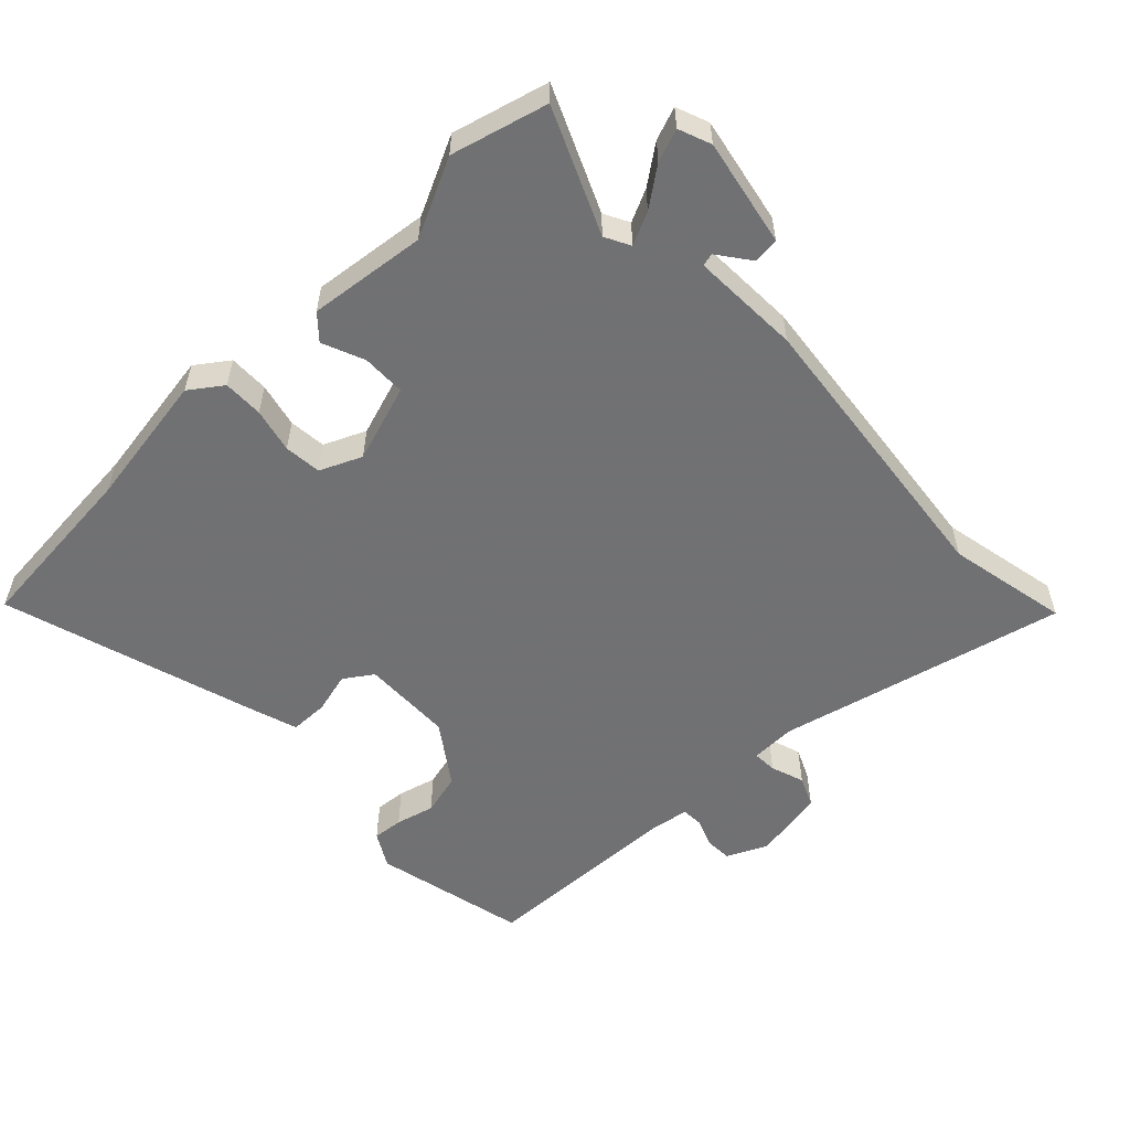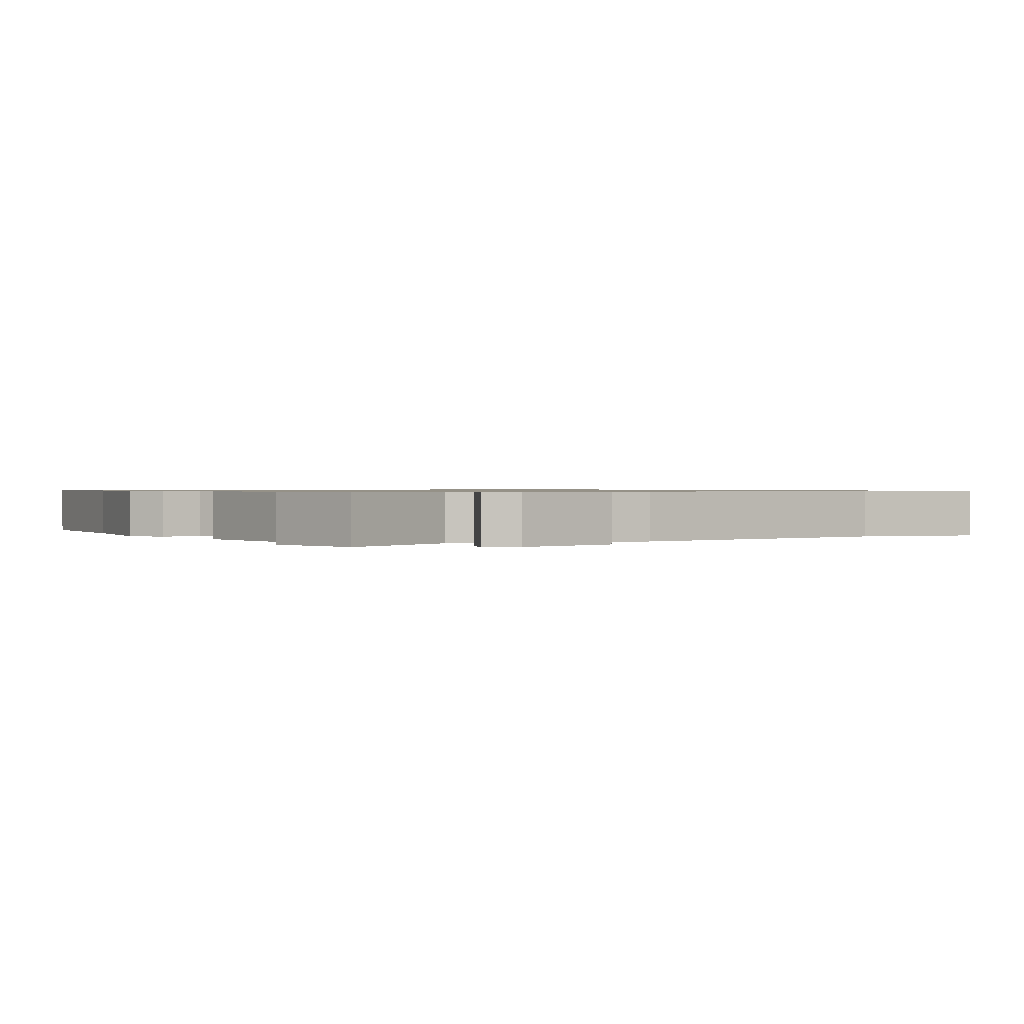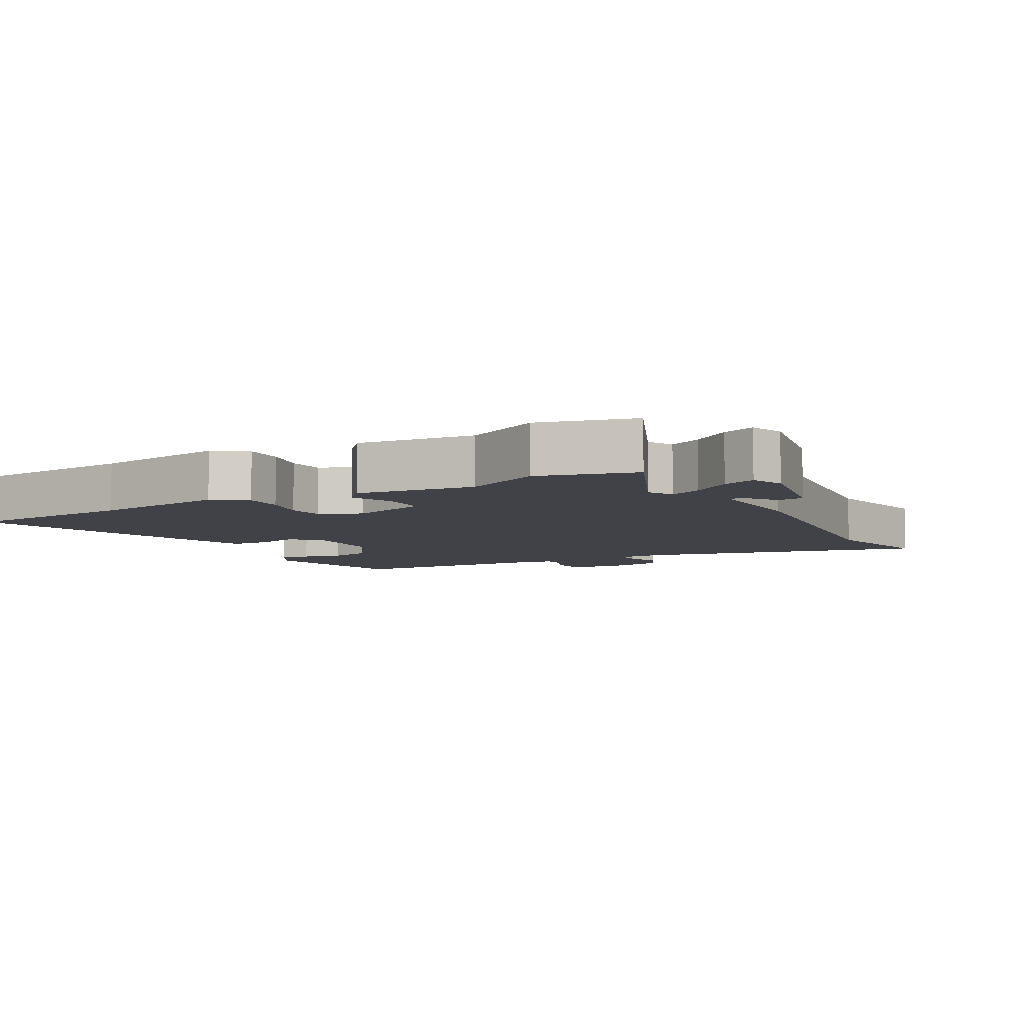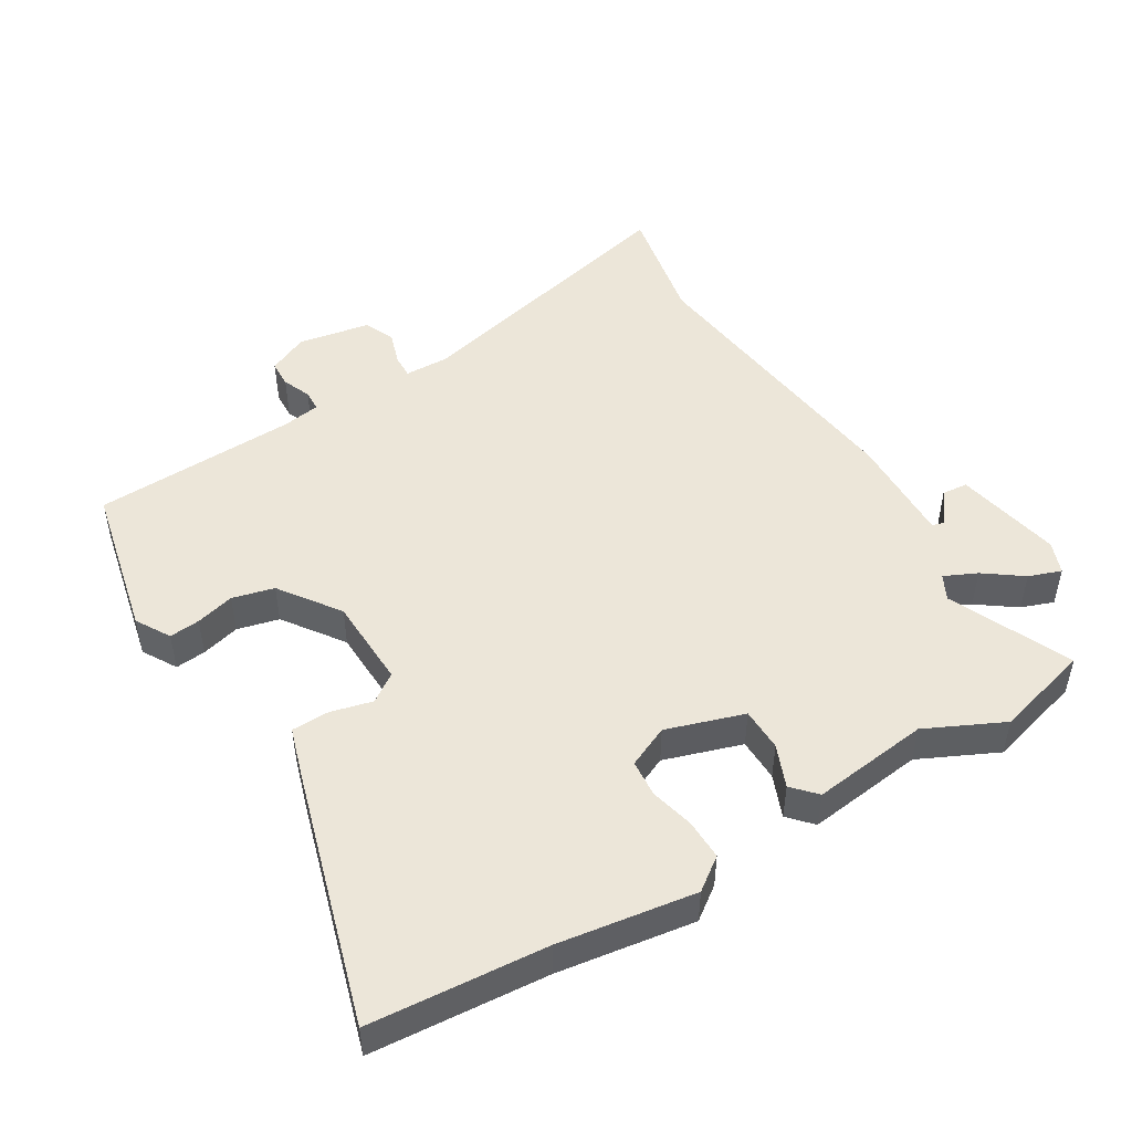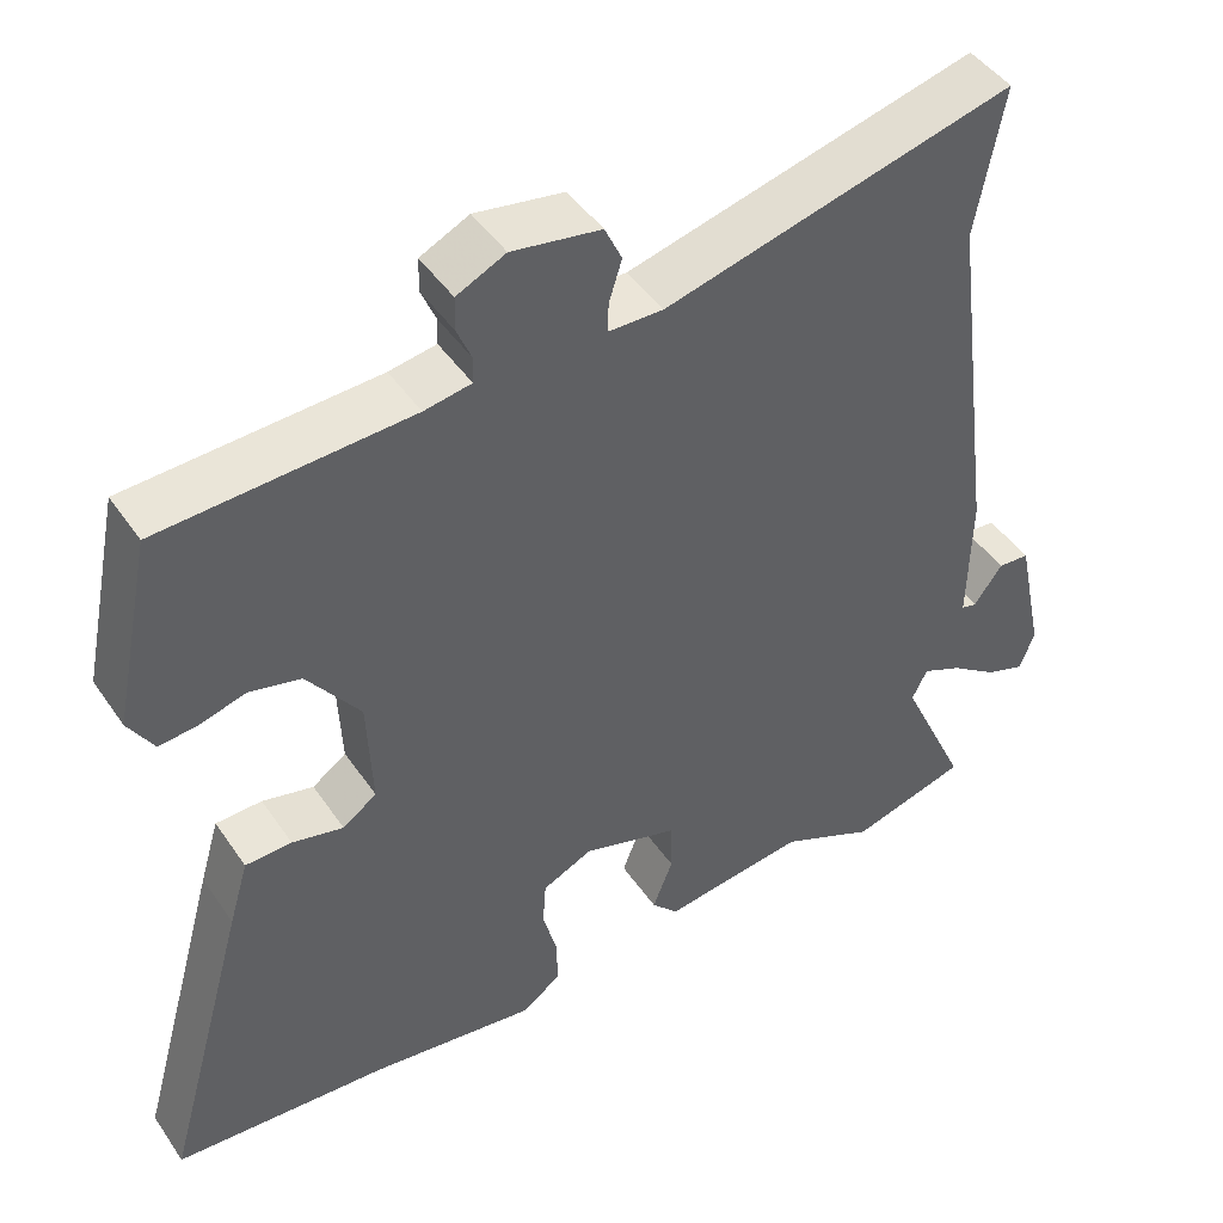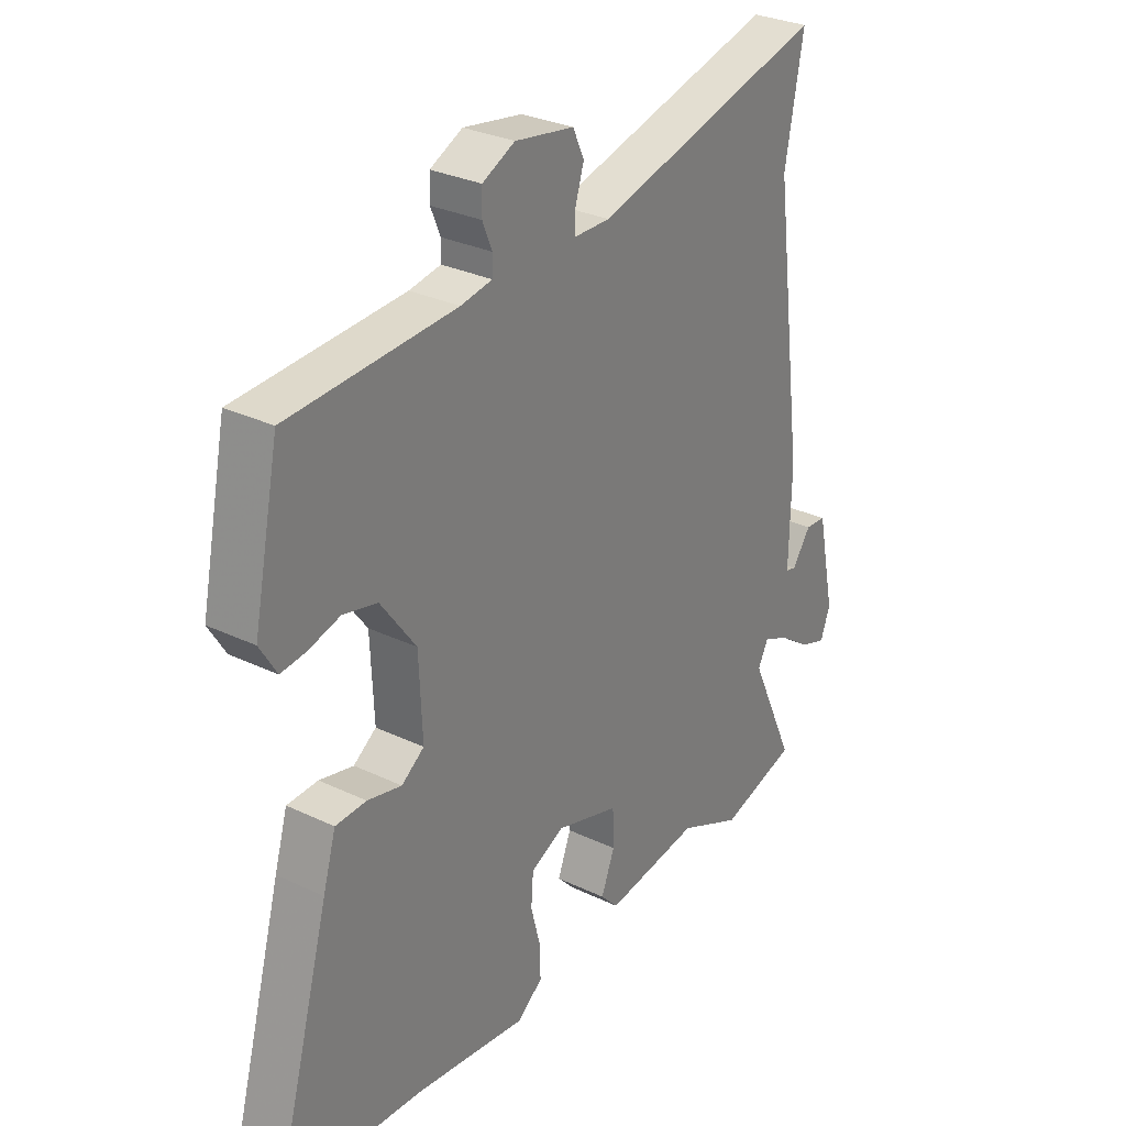
<metadata>
{"format":"obj","ext":"obj","renderer":"f3d","projection":"perspective","resolution":1024,"background":"white","views":[{"elev":-55.3,"azim":-135.1,"up":"+Y"},{"elev":0.8,"azim":-120.5,"up":"+Y"},{"elev":-6.8,"azim":-149.7,"up":"+Y"},{"elev":48.7,"azim":149.6,"up":"+Y"},{"elev":45.6,"azim":147.7,"up":"+Z"},{"elev":29.8,"azim":125.0,"up":"+Z"}]}
</metadata>
<code>
v 0.498 0.07 0.482
v 0.546 0.07 0.25
v 0.515 0.07 0.199
v 0.469 0.07 0.204
v 0.411 0.07 0.22
v 0.348 0.07 0.205
v 0.283 0.07 0.116
v 0.277 0.07 -0.021
v 0.319 0.07 -0.051
v 0.382 0.07 -0.036
v 0.439 0.07 -0.038
v 0.463 0.07 -0.119
v 0.568 0.07 -0.495
v 0.303 0.07 -0.513
v 0.098 0.07 -0.541
v 0.05 0.07 -0.505
v 0.052 0.07 -0.445
v 0.069 0.07 -0.379
v 0.065 0.07 -0.323
v 0.003 0.07 -0.294
v -0.114 0.07 -0.33
v -0.116 0.07 -0.395
v -0.091 0.07 -0.459
v -0.124 0.07 -0.494
v -0.3 0.07 -0.47
v -0.417 0.07 -0.524
v -0.56 0.07 -0.483
v -0.476 0.07 -0.301
v -0.495 0.07 -0.263
v -0.544 0.07 -0.285
v -0.602 0.07 -0.326
v -0.651 0.07 -0.343
v -0.669 0.07 -0.294
v -0.635 0.07 -0.134
v -0.596 0.07 -0.131
v -0.561 0.07 -0.18
v -0.542 0.07 -0.175
v -0.545 0.07 -0.011
v -0.487 0.07 0.429
v -0.521 0.07 0.613
v -0.091 0.07 0.502
v -0.024 0.07 0.503
v -0.025 0.07 0.539
v -0.041 0.07 0.59
v -0.02 0.07 0.635
v 0.089 0.07 0.653
v 0.149 0.07 0.624
v 0.15 0.07 0.583
v 0.132 0.07 0.54
v 0.133 0.07 0.508
v 0.191 0.07 0.498
v 0.498 0 0.482
v 0.546 0 0.25
v 0.515 0 0.199
v 0.469 0 0.204
v 0.411 0 0.22
v 0.348 0 0.205
v 0.283 0 0.116
v 0.277 0 -0.021
v 0.319 0 -0.051
v 0.382 0 -0.036
v 0.439 0 -0.038
v 0.463 0 -0.119
v 0.568 0 -0.495
v 0.303 0 -0.513
v 0.098 0 -0.541
v 0.05 0 -0.505
v 0.052 0 -0.445
v 0.069 0 -0.379
v 0.065 0 -0.323
v 0.003 0 -0.294
v -0.114 0 -0.33
v -0.116 0 -0.395
v -0.091 0 -0.459
v -0.124 0 -0.494
v -0.3 0 -0.47
v -0.417 0 -0.524
v -0.56 0 -0.483
v -0.476 0 -0.301
v -0.495 0 -0.263
v -0.544 0 -0.285
v -0.602 0 -0.326
v -0.651 0 -0.343
v -0.669 0 -0.294
v -0.635 0 -0.134
v -0.596 0 -0.131
v -0.561 0 -0.18
v -0.542 0 -0.175
v -0.545 0 -0.011
v -0.487 0 0.429
v -0.521 0 0.613
v -0.091 0 0.502
v -0.024 0 0.503
v -0.025 0 0.539
v -0.041 0 0.59
v -0.02 0 0.635
v 0.089 0 0.653
v 0.149 0 0.624
v 0.15 0 0.583
v 0.132 0 0.54
v 0.133 0 0.508
v 0.191 0 0.498
f 47 48 49
f 46 47 49
f 45 46 49
f 44 45 49
f 43 44 49
f 42 43 49 50
f 39 40 41
f 39 41 42
f 38 39 42
f 37 38 42
f 34 35 36
f 33 34 36
f 32 33 36
f 31 32 36
f 30 31 36
f 29 30 36 37
f 25 26 27 28
f 25 28 29
f 24 25 29
f 23 24 29
f 22 23 29
f 21 22 29 37
f 16 17 18
f 15 16 18
f 14 15 18
f 14 18 19
f 13 14 19
f 12 13 19
f 11 12 19
f 10 11 19
f 9 10 19
f 8 9 19 20
f 3 4 5
f 2 3 5
f 1 2 5
f 51 1 5
f 51 5 6
f 42 50 51
f 37 42 51
f 21 37 51
f 20 21 51
f 8 20 51
f 7 8 51
f 6 7 51
f 100 99 98
f 100 98 97
f 100 97 96
f 100 96 95
f 100 95 94
f 101 100 94 93
f 92 91 90
f 93 92 90
f 93 90 89
f 93 89 88
f 87 86 85
f 87 85 84
f 87 84 83
f 87 83 82
f 87 82 81
f 88 87 81 80
f 79 78 77 76
f 80 79 76
f 80 76 75
f 80 75 74
f 80 74 73
f 88 80 73 72
f 69 68 67
f 69 67 66
f 69 66 65
f 70 69 65
f 70 65 64
f 70 64 63
f 70 63 62
f 70 62 61
f 70 61 60
f 71 70 60 59
f 56 55 54
f 56 54 53
f 56 53 52
f 56 52 102
f 57 56 102
f 102 101 93
f 102 93 88
f 102 88 72
f 102 72 71
f 102 71 59
f 102 59 58
f 102 58 57
f 1 52 53 2
f 2 53 54 3
f 3 54 55 4
f 4 55 56 5
f 5 56 57 6
f 6 57 58 7
f 7 58 59 8
f 8 59 60 9
f 9 60 61 10
f 10 61 62 11
f 11 62 63 12
f 12 63 64 13
f 13 64 65 14
f 14 65 66 15
f 15 66 67 16
f 16 67 68 17
f 17 68 69 18
f 18 69 70 19
f 19 70 71 20
f 20 71 72 21
f 21 72 73 22
f 22 73 74 23
f 23 74 75 24
f 24 75 76 25
f 25 76 77 26
f 26 77 78 27
f 27 78 79 28
f 28 79 80 29
f 29 80 81 30
f 30 81 82 31
f 31 82 83 32
f 32 83 84 33
f 33 84 85 34
f 34 85 86 35
f 35 86 87 36
f 36 87 88 37
f 37 88 89 38
f 38 89 90 39
f 39 90 91 40
f 40 91 92 41
f 41 92 93 42
f 42 93 94 43
f 43 94 95 44
f 44 95 96 45
f 45 96 97 46
f 46 97 98 47
f 47 98 99 48
f 48 99 100 49
f 49 100 101 50
f 50 101 102 51
f 51 102 52 1

</code>
